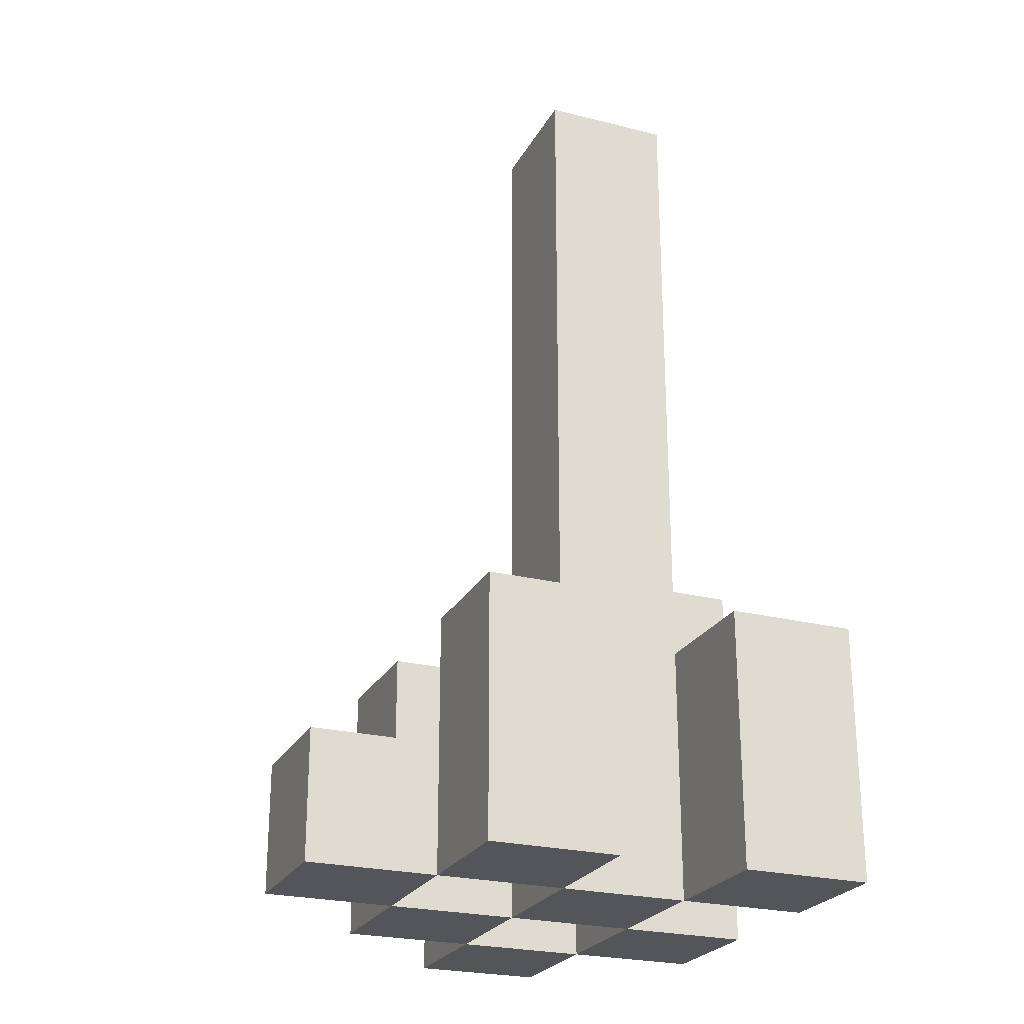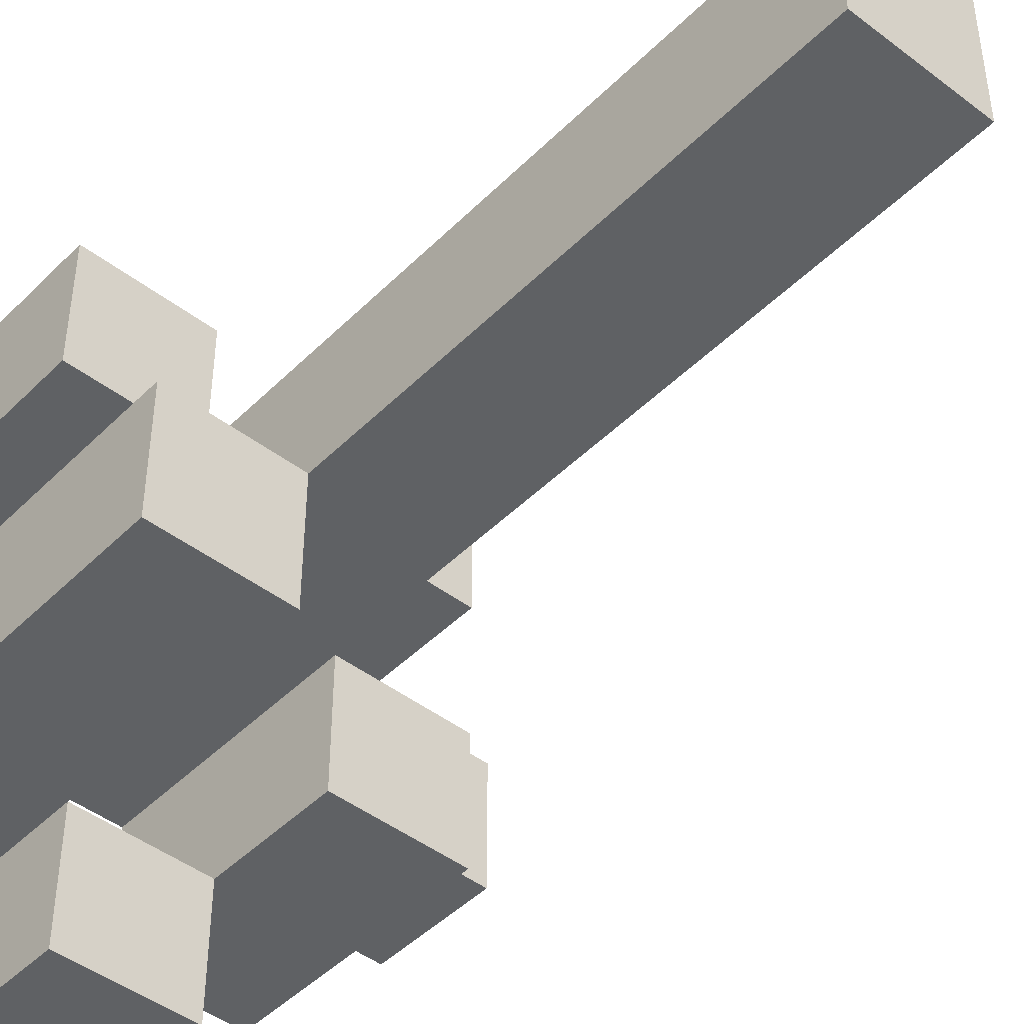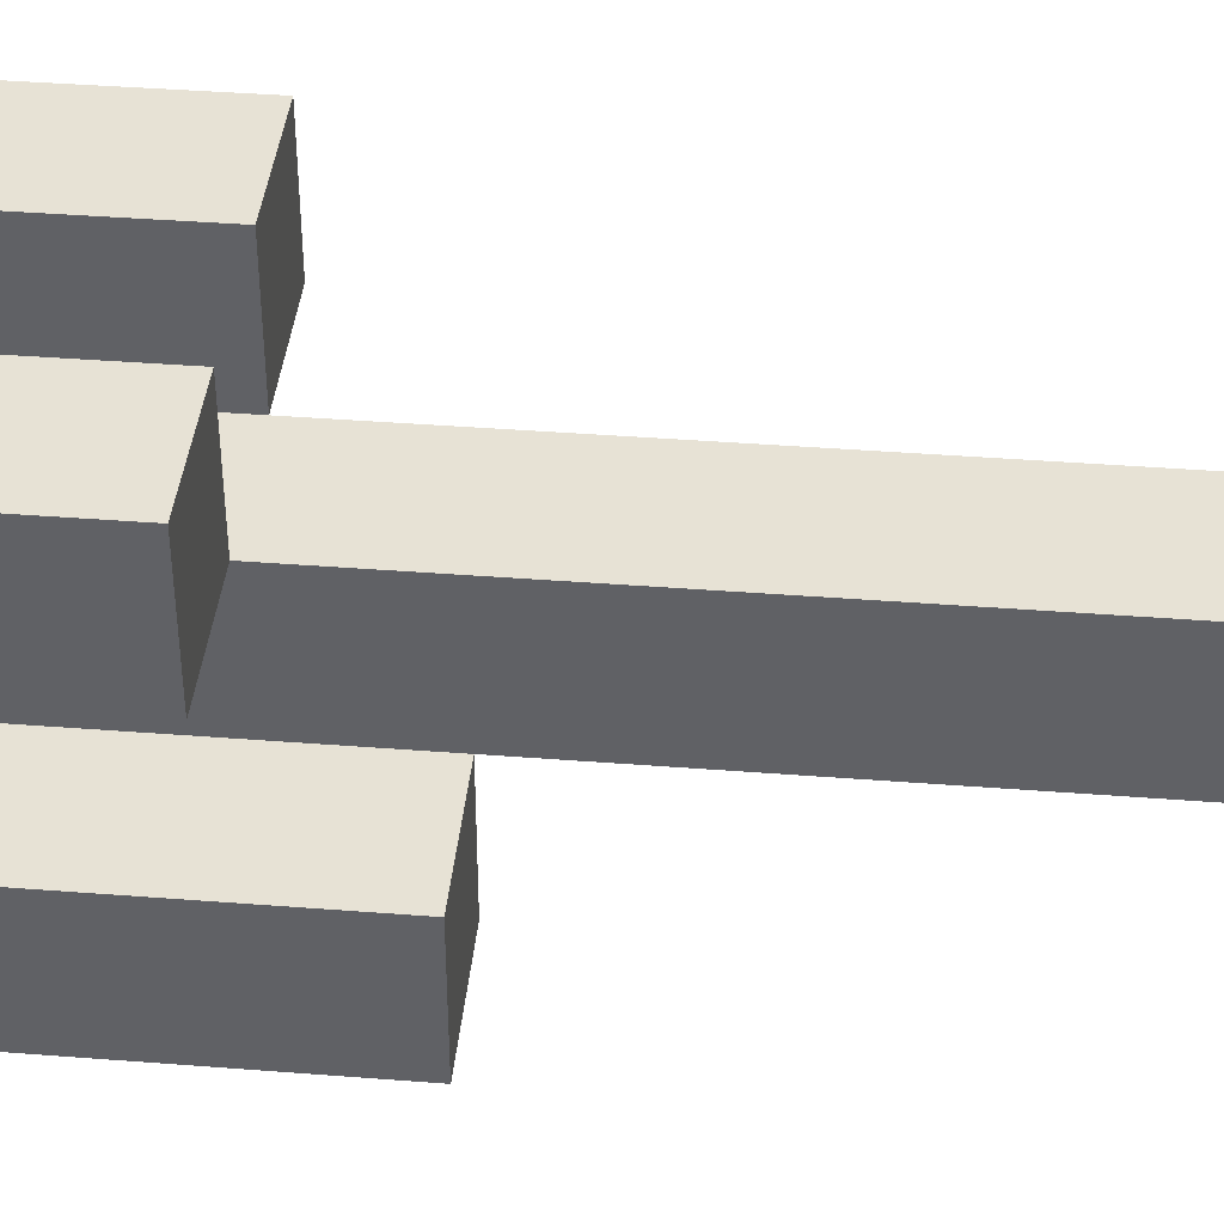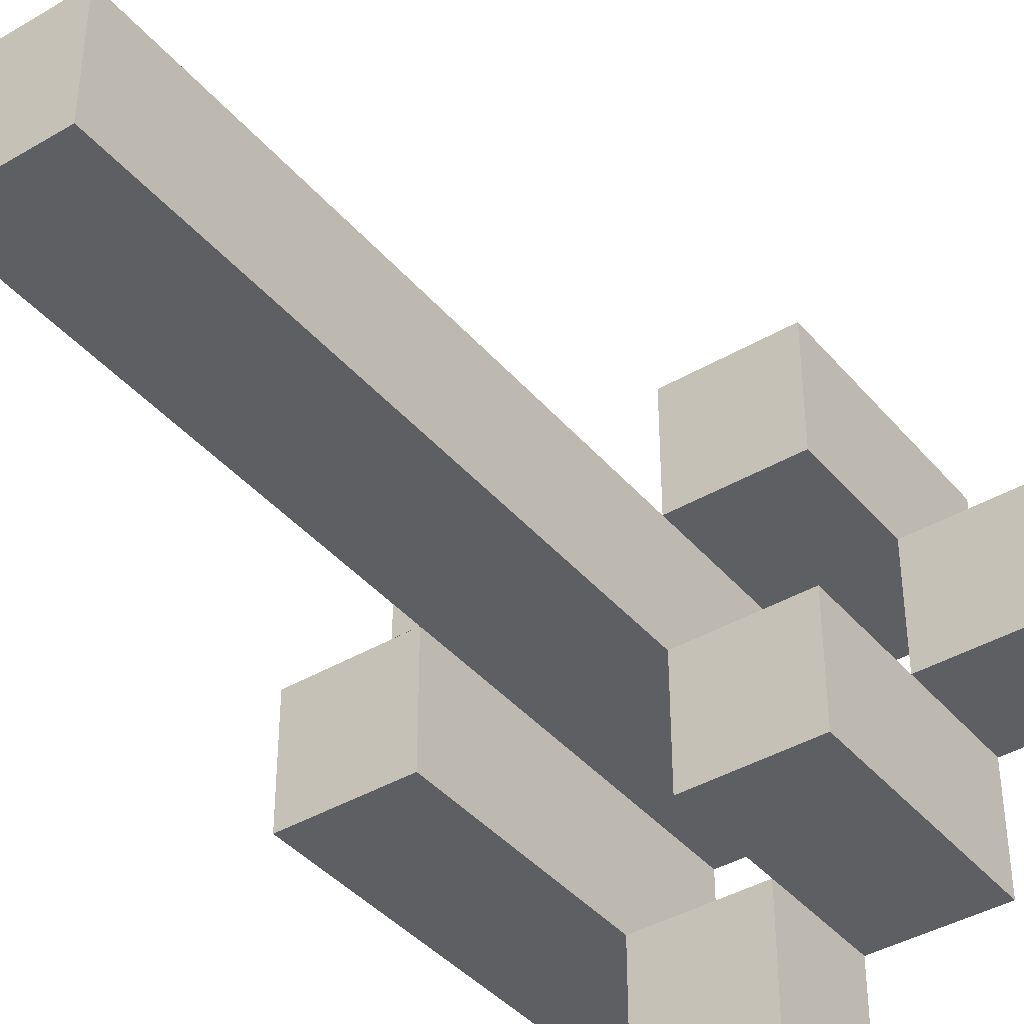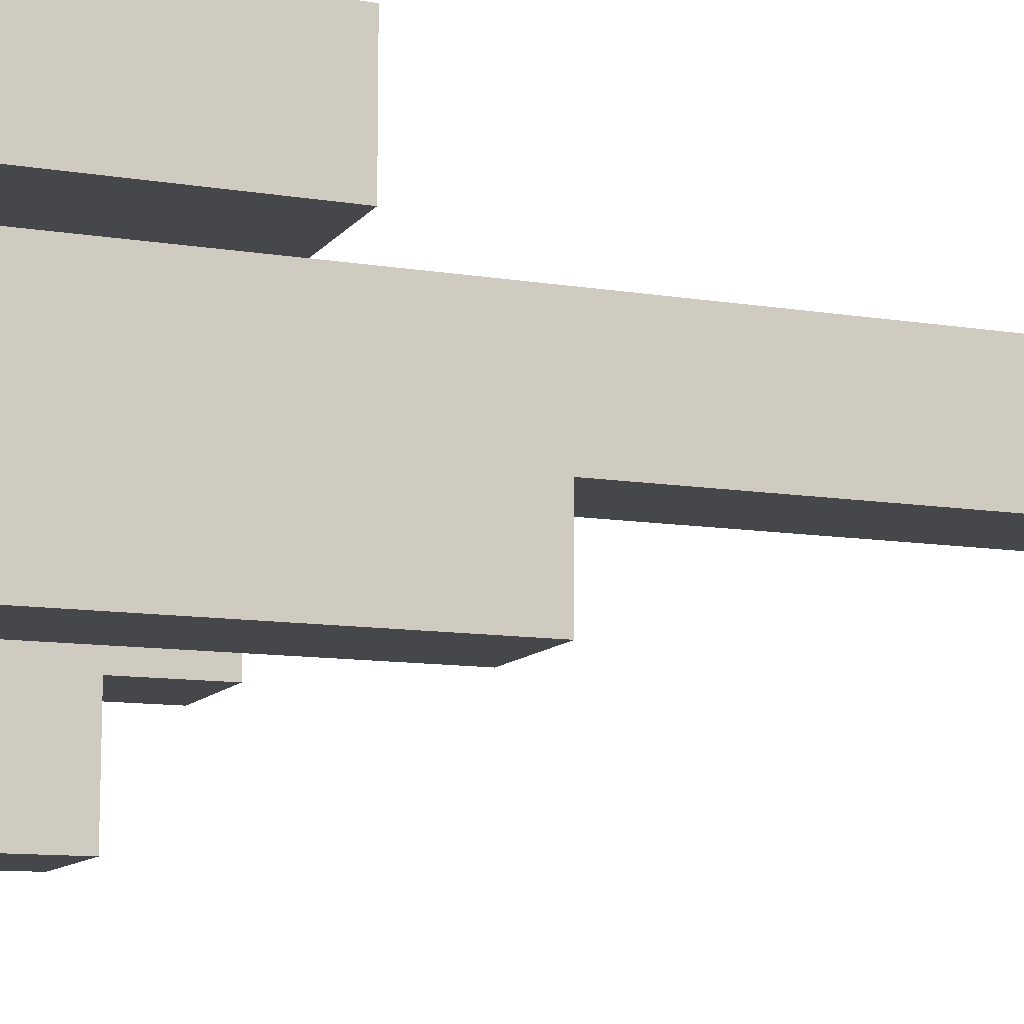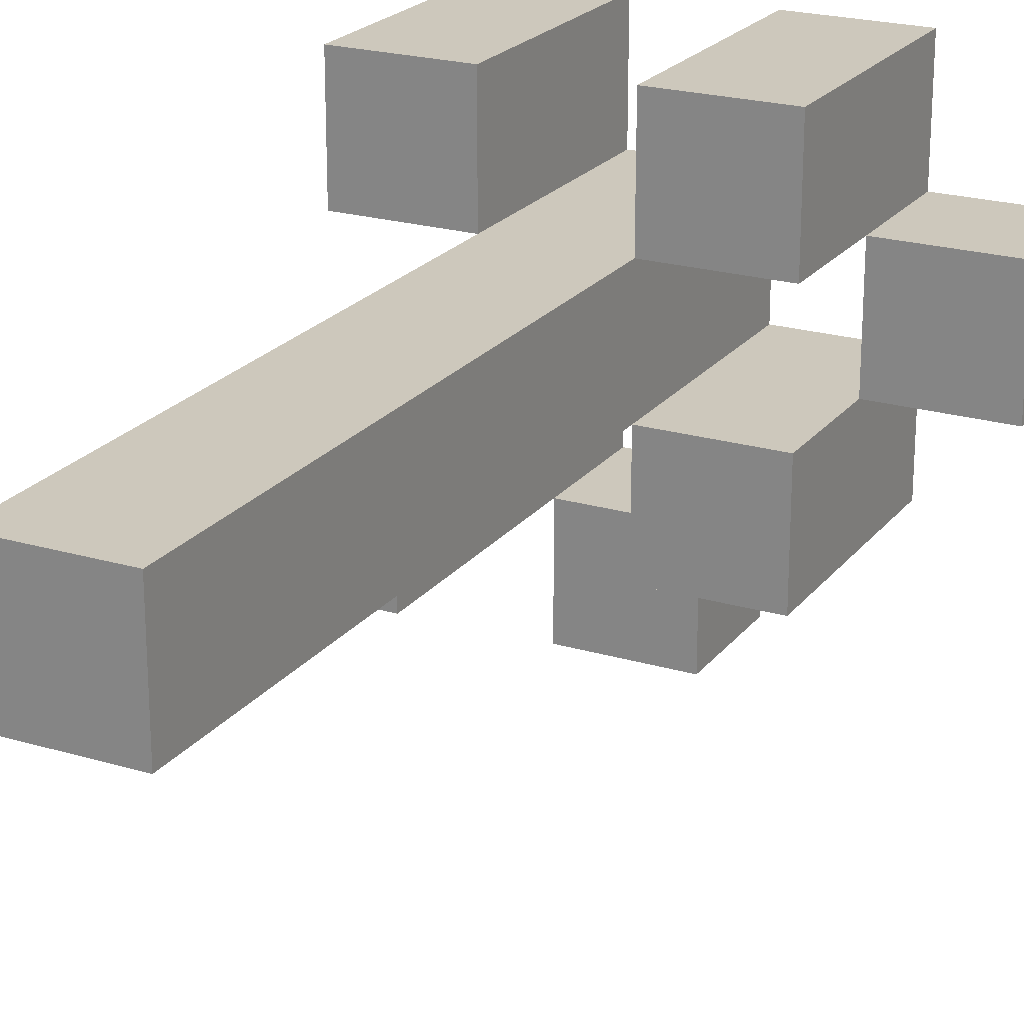
<metadata>
{"format":"obj","ext":"obj","renderer":"f3d","projection":"perspective","resolution":1024,"background":"white","views":[{"elev":-24.7,"azim":-22.4,"up":"+Y"},{"elev":-45.5,"azim":138.6,"up":"+Z"},{"elev":40.2,"azim":95.5,"up":"+Z"},{"elev":-40.2,"azim":-144.0,"up":"+Z"},{"elev":-10.8,"azim":67.8,"up":"+Z"},{"elev":22.2,"azim":-152.6,"up":"+Z"}]}
</metadata>
<code>
o
v -12.5 0.9 21.9
v -12.5 0.9 21.8
v -12.5 1 21.9
v -12.5 1 21.8
v -12.4 0.9 22
v -12.4 0.9 21.9
v -12.4 0.9 21.8
v -12.4 0.9 21.7
v -12.4 1 21.9
v -12.4 1 21.8
v -12.4 1.1 22
v -12.4 1.1 21.9
v -12.4 1.1 21.8
v -12.4 1.1 21.7
v -12.3 0.9 21.9
v -12.3 0.9 21.8
v -12.3 0.9 21.7
v -12.3 0.9 21.6
v -12.3 1 21.7
v -12.3 1 21.6
v -12.3 1.1 21.9
v -12.3 1.1 21.8
v -12.3 1.6 21.9
v -12.3 1.6 21.8
v -12.2 0.9 22
v -12.2 0.9 21.9
v -12.2 0.9 21.8
v -12.2 0.9 21.7
v -12.2 1 21.7
v -12.2 1.1 22
v -12.2 1.1 21.9
v -12.2 1.2 21.8
v -12.2 1.2 21.7
v -12.4 0.9 21.9
v -12.4 0.9 21.8
v -12.4 1 21.9
v -12.4 1 21.8
v -12.3 0.9 22
v -12.3 0.9 21.9
v -12.3 0.9 21.8
v -12.3 0.9 21.7
v -12.3 1 21.7
v -12.3 1.1 22
v -12.3 1.1 21.9
v -12.3 1.1 21.8
v -12.3 1.1 21.7
v -12.2 0.9 21.9
v -12.2 0.9 21.8
v -12.2 0.9 21.7
v -12.2 0.9 21.6
v -12.2 1 21.7
v -12.2 1 21.6
v -12.2 1.1 21.9
v -12.2 1.2 21.8
v -12.2 1.6 21.9
v -12.2 1.6 21.8
v -12.1 0.9 22
v -12.1 0.9 21.9
v -12.1 0.9 21.8
v -12.1 0.9 21.7
v -12.1 1.1 22
v -12.1 1.1 21.9
v -12.1 1.2 21.8
v -12.1 1.2 21.7
v -12.4 0.9 22
v -12.4 1.1 22
v -12.3 0.9 22
v -12.3 1.1 22
v -12.2 0.9 22
v -12.2 1.1 22
v -12.1 0.9 22
v -12.1 1.1 22
v -12.5 0.9 21.9
v -12.5 1 21.9
v -12.4 0.9 21.9
v -12.4 1 21.9
v -12.3 0.9 21.9
v -12.3 1.1 21.9
v -12.3 1.6 21.9
v -12.2 0.9 21.9
v -12.2 1.1 21.9
v -12.2 1.6 21.9
v -12.4 0.9 21.8
v -12.4 1 21.8
v -12.4 1.1 21.8
v -12.3 0.9 21.8
v -12.3 1.1 21.8
v -12.2 0.9 21.8
v -12.2 1.2 21.8
v -12.1 0.9 21.8
v -12.1 1.2 21.8
v -12.3 0.9 21.7
v -12.3 1 21.7
v -12.2 0.9 21.7
v -12.2 1 21.7
v -12.4 0.9 21.9
v -12.4 1 21.9
v -12.4 1.1 21.9
v -12.3 0.9 21.9
v -12.3 1.1 21.9
v -12.2 0.9 21.9
v -12.2 1.1 21.9
v -12.1 0.9 21.9
v -12.1 1.1 21.9
v -12.5 0.9 21.8
v -12.5 1 21.8
v -12.4 0.9 21.8
v -12.4 1 21.8
v -12.3 0.9 21.8
v -12.3 1.1 21.8
v -12.3 1.6 21.8
v -12.2 0.9 21.8
v -12.2 1.2 21.8
v -12.2 1.6 21.8
v -12.4 0.9 21.7
v -12.4 1.1 21.7
v -12.3 0.9 21.7
v -12.3 1 21.7
v -12.3 1.1 21.7
v -12.2 0.9 21.7
v -12.2 1 21.7
v -12.2 1.2 21.7
v -12.1 0.9 21.7
v -12.1 1.2 21.7
v -12.3 0.9 21.6
v -12.3 1 21.6
v -12.2 0.9 21.6
v -12.2 1 21.6
v -12.4 0.9 22
v -12.3 0.9 22
v -12.2 0.9 22
v -12.1 0.9 22
v -12.5 0.9 21.9
v -12.4 0.9 21.9
v -12.3 0.9 21.9
v -12.2 0.9 21.9
v -12.1 0.9 21.9
v -12.5 0.9 21.8
v -12.4 0.9 21.8
v -12.3 0.9 21.8
v -12.2 0.9 21.8
v -12.1 0.9 21.8
v -12.4 0.9 21.7
v -12.3 0.9 21.7
v -12.2 0.9 21.7
v -12.1 0.9 21.7
v -12.3 0.9 21.6
v -12.2 0.9 21.6
v -12.5 1 21.9
v -12.4 1 21.9
v -12.5 1 21.8
v -12.4 1 21.8
v -12.3 1 21.7
v -12.2 1 21.7
v -12.3 1 21.6
v -12.2 1 21.6
v -12.4 1.1 22
v -12.3 1.1 22
v -12.2 1.1 22
v -12.1 1.1 22
v -12.4 1.1 21.9
v -12.3 1.1 21.9
v -12.2 1.1 21.9
v -12.1 1.1 21.9
v -12.4 1.1 21.8
v -12.3 1.1 21.8
v -12.4 1.1 21.7
v -12.3 1.1 21.7
v -12.2 1.2 21.8
v -12.1 1.2 21.8
v -12.2 1.2 21.7
v -12.1 1.2 21.7
v -12.3 1.6 21.9
v -12.2 1.6 21.9
v -12.3 1.6 21.8
v -12.2 1.6 21.8
f 3 2 1
f 4 2 3
f 9 6 5
f 10 8 7
f 11 9 5
f 12 9 11
f 13 8 10
f 14 8 13
f 19 18 17
f 20 18 19
f 21 16 15
f 22 16 21
f 23 22 21
f 24 22 23
f 29 28 27
f 30 26 25
f 31 26 30
f 32 29 27
f 33 29 32
f 34 35 36
f 36 35 37
f 40 41 42
f 38 39 43
f 43 39 44
f 40 42 45
f 45 42 46
f 49 50 51
f 51 50 52
f 47 48 53
f 53 48 54
f 53 54 55
f 55 54 56
f 57 58 61
f 61 58 62
f 59 60 63
f 63 60 64
f 67 66 65
f 68 66 67
f 71 70 69
f 72 70 71
f 75 74 73
f 76 74 75
f 80 78 77
f 80 79 78
f 81 79 80
f 82 79 81
f 86 84 83
f 86 85 84
f 87 85 86
f 90 89 88
f 91 89 90
f 94 93 92
f 95 93 94
f 96 97 99
f 97 98 99
f 99 98 100
f 101 102 103
f 103 102 104
f 105 106 107
f 107 106 108
f 109 110 112
f 110 111 112
f 112 111 113
f 113 111 114
f 115 116 117
f 117 116 118
f 118 116 119
f 120 121 123
f 121 122 123
f 123 122 124
f 125 126 127
f 127 126 128
f 134 130 129
f 135 130 134
f 136 132 131
f 137 132 136
f 138 134 133
f 139 134 138
f 140 136 135
f 141 136 140
f 143 140 139
f 144 140 143
f 145 142 141
f 146 142 145
f 147 145 144
f 148 145 147
f 149 150 151
f 151 150 152
f 153 154 155
f 155 154 156
f 157 158 161
f 161 158 162
f 159 160 163
f 163 160 164
f 165 166 167
f 167 166 168
f 169 170 171
f 171 170 172
f 173 174 175
f 175 174 176

</code>
